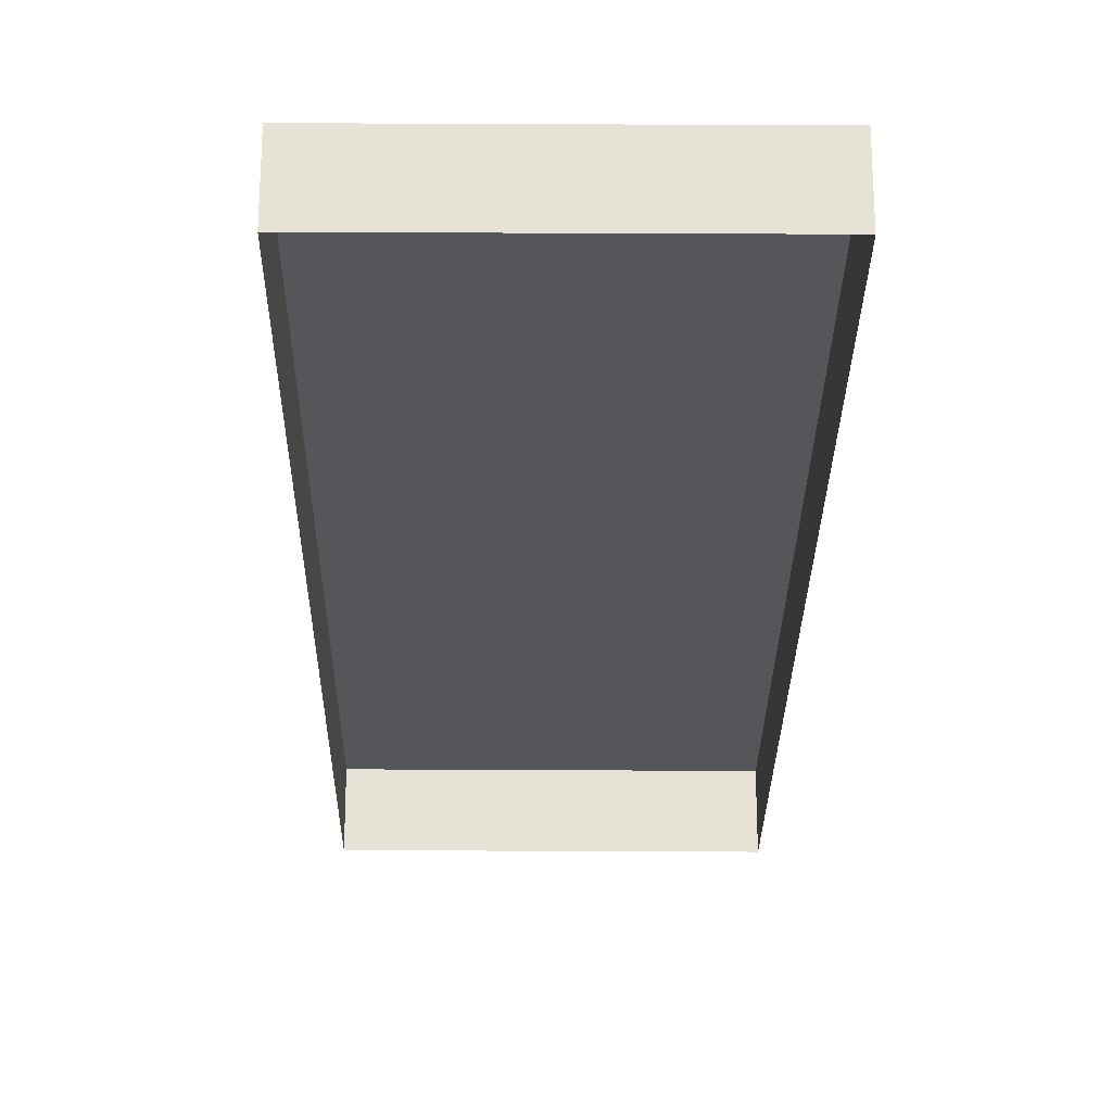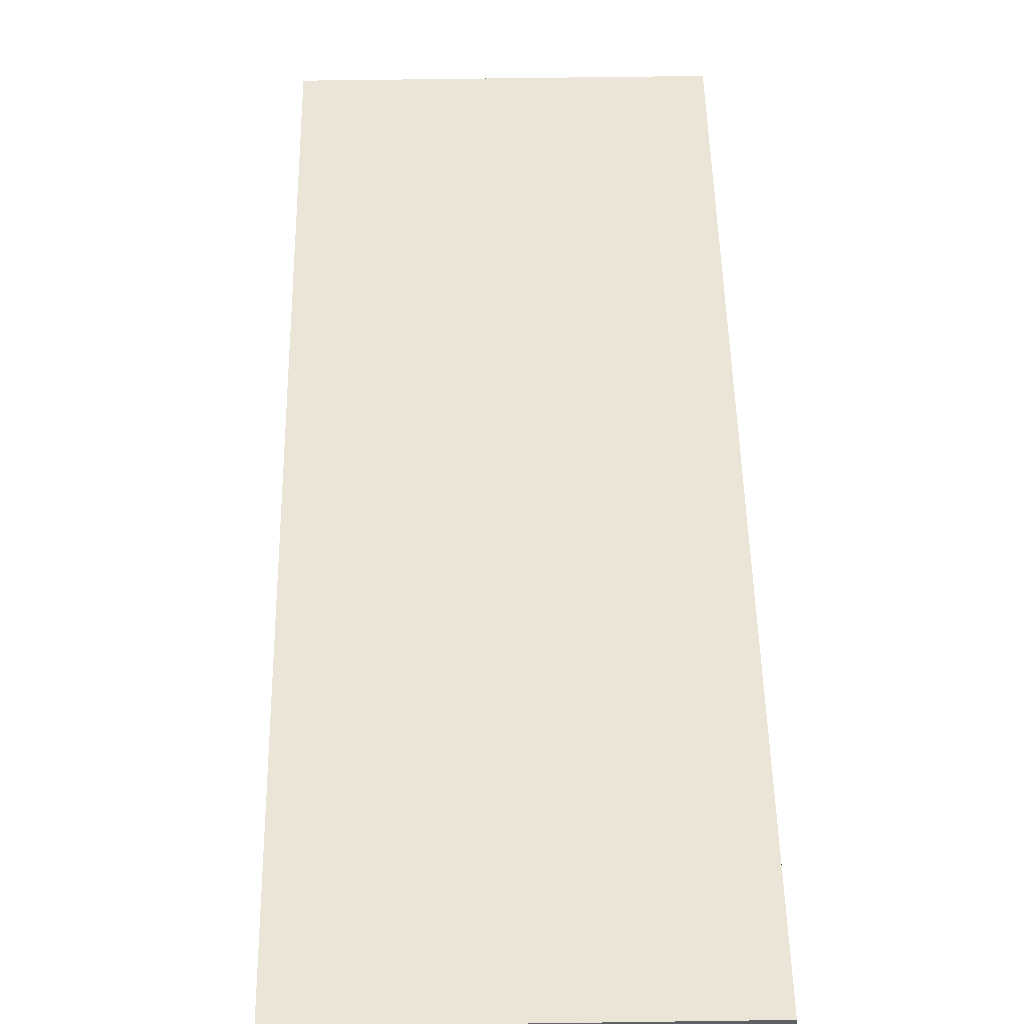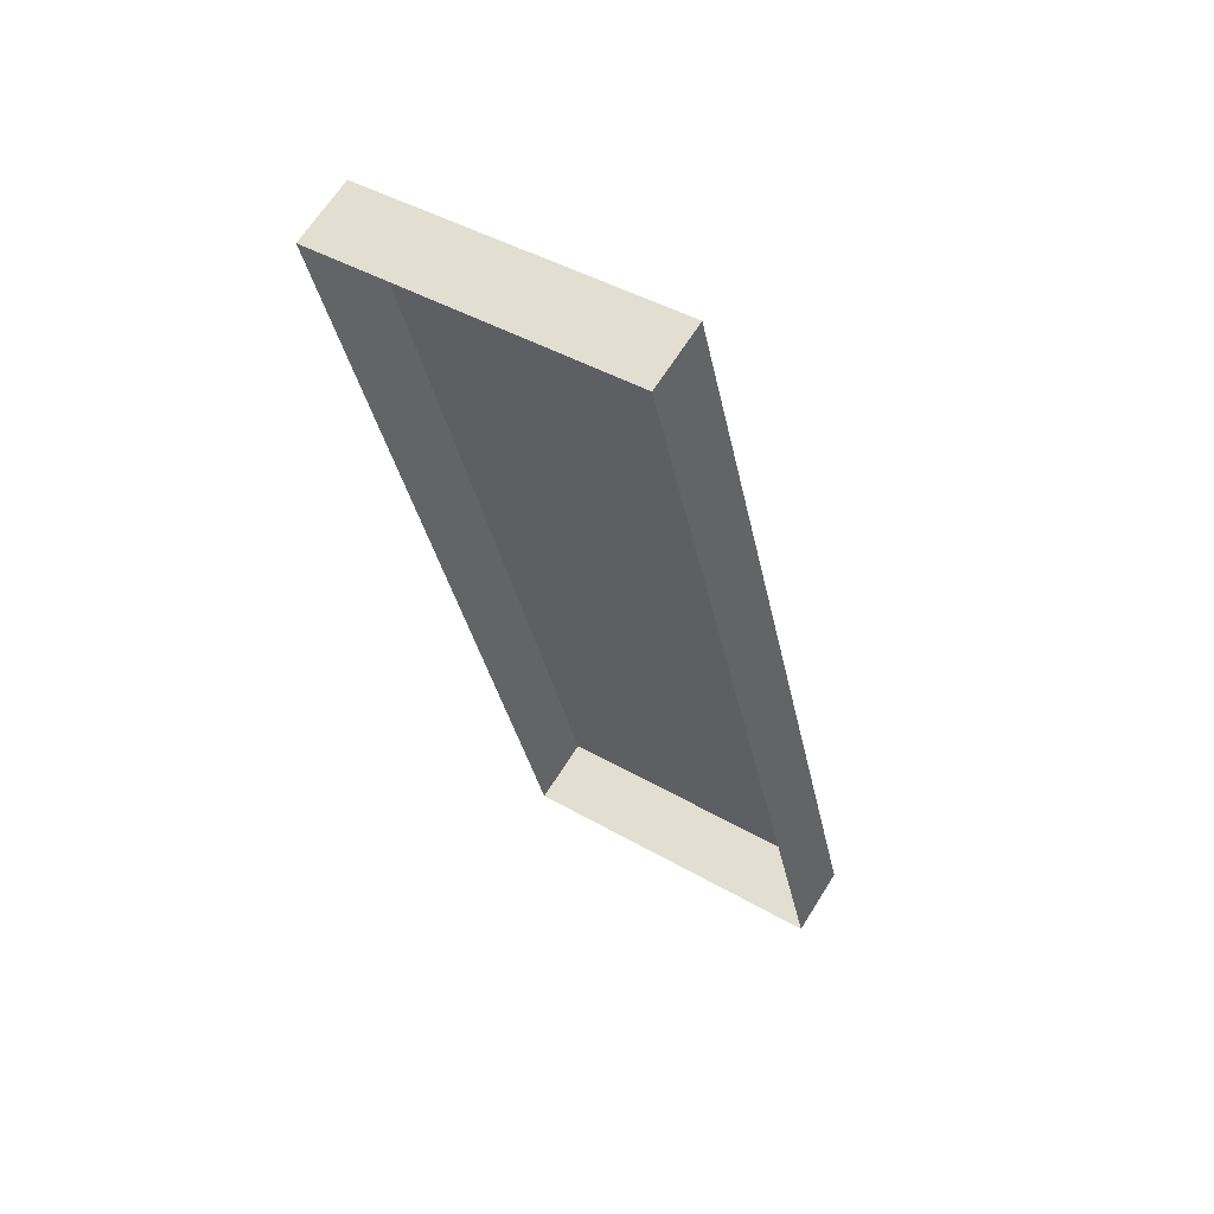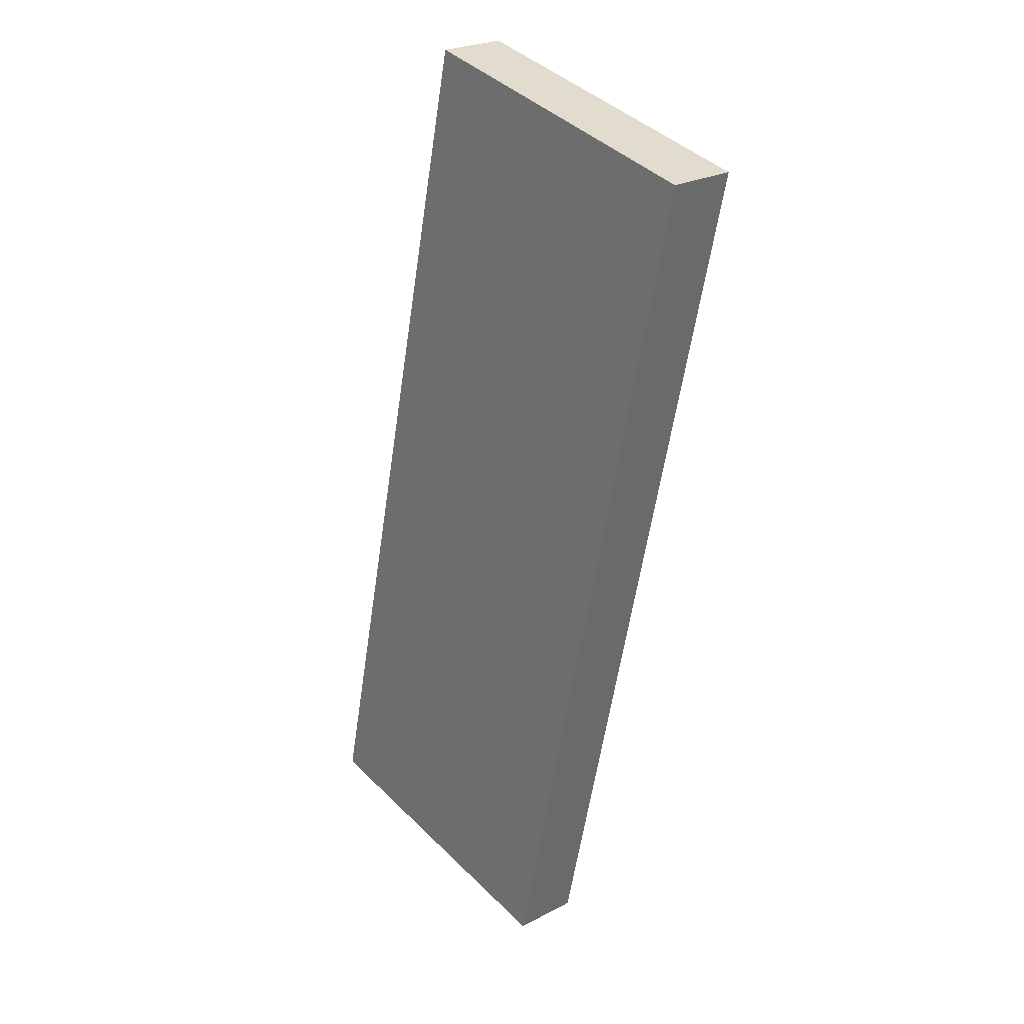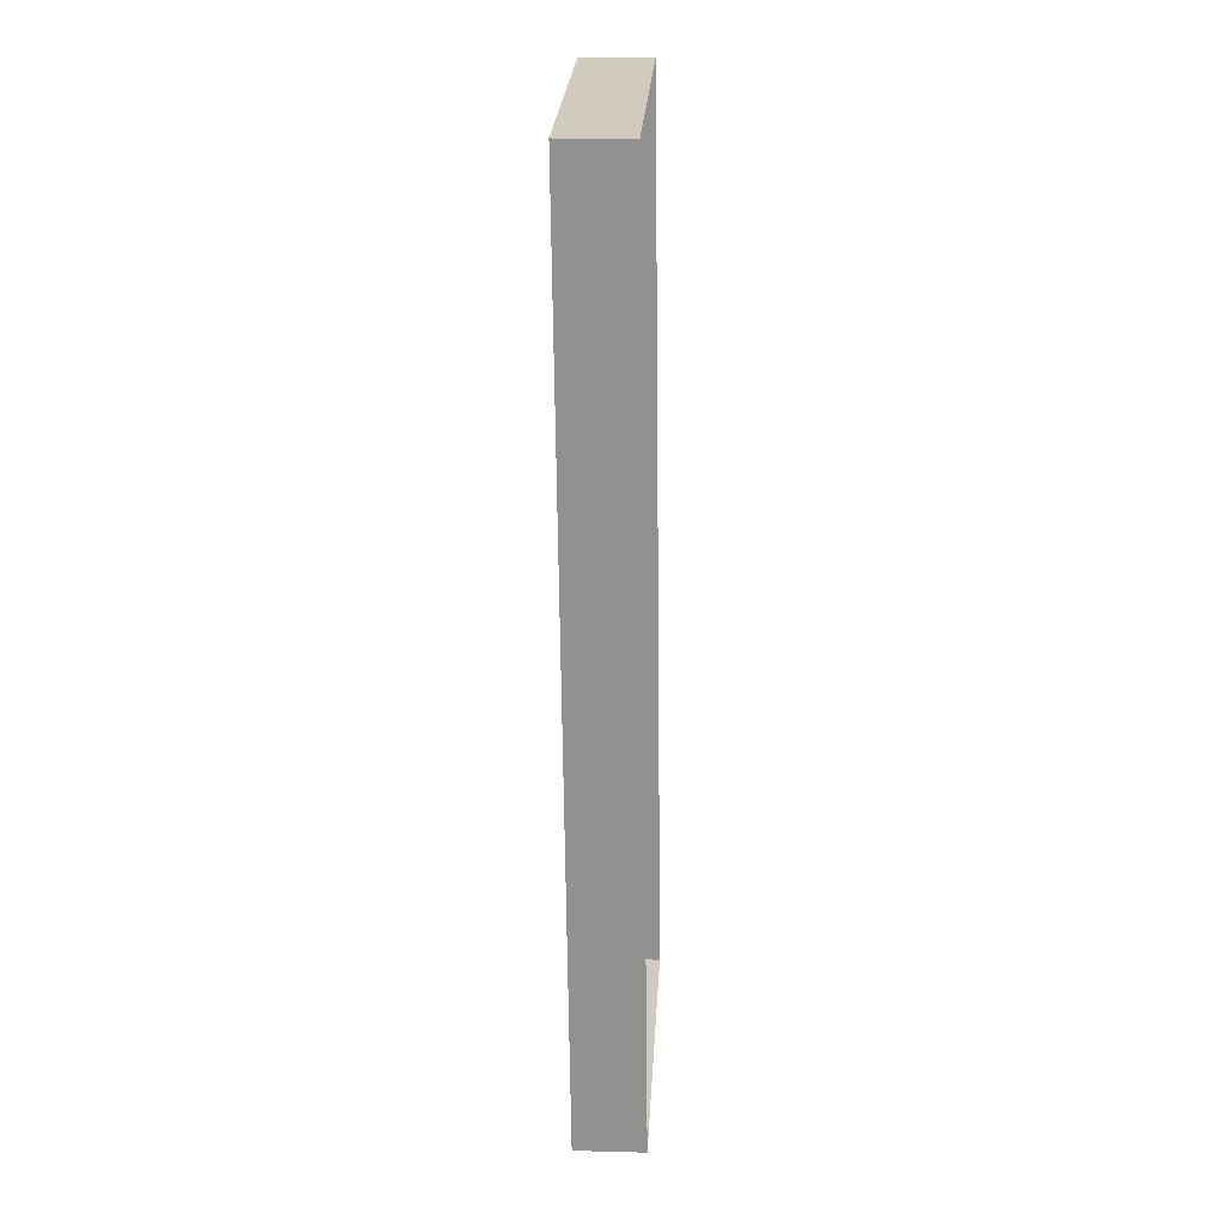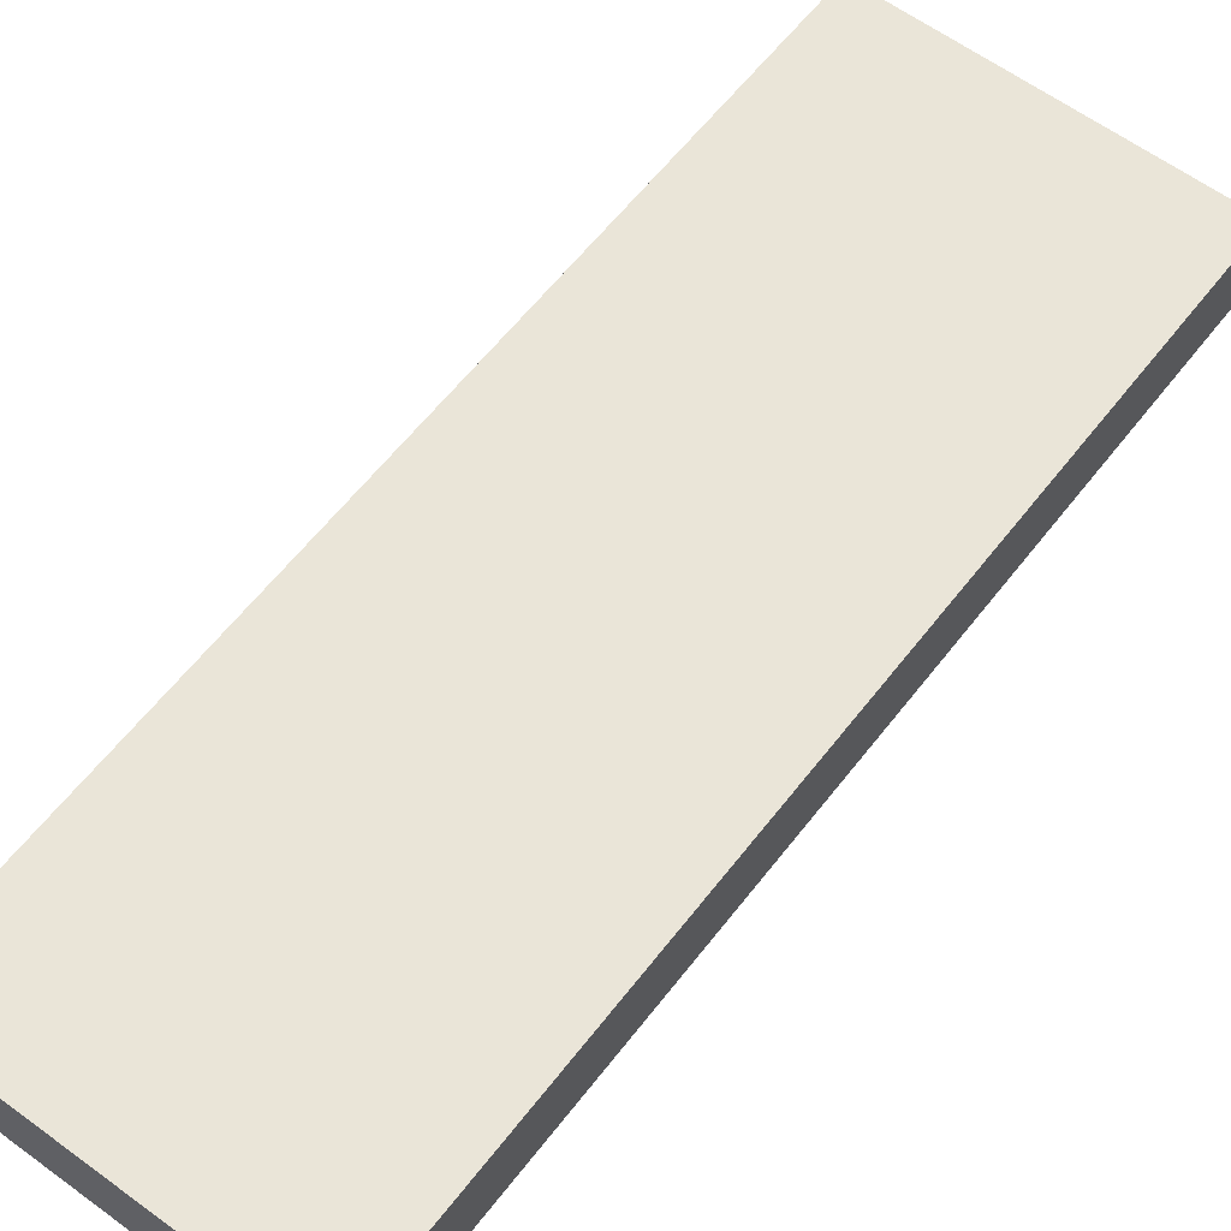
<metadata>
{"format":"obj","ext":"obj","renderer":"f3d","projection":"perspective","resolution":1024,"background":"white","views":[{"elev":-25.9,"azim":-13.1,"up":"+Z"},{"elev":46.0,"azim":-13.5,"up":"+Z"},{"elev":64.7,"azim":-147.3,"up":"+Y"},{"elev":24.2,"azim":49.0,"up":"+Y"},{"elev":11.1,"azim":93.1,"up":"+Y"},{"elev":59.5,"azim":-155.2,"up":"+Z"}]}
</metadata>
<code>
v -2.197e+05 -1.248e+05 12.55
v -2.197e+05 -1.248e+05 12.55
v -2.197e+05 -1.248e+05 12.55
v -2.198e+05 -1.248e+05 12.55
v -2.197e+05 -1.248e+05 13.69
v -2.198e+05 -1.248e+05 13.69
v -2.197e+05 -1.248e+05 13.69
v -2.197e+05 -1.248e+05 13.69
f 1 2 3
f 4 1 3
f 5 6 7
f 8 5 7
f 5 2 1
f 5 8 2
f 7 4 3
f 7 6 4
f 8 3 2
f 8 7 3
f 5 1 4
f 6 5 4

</code>
